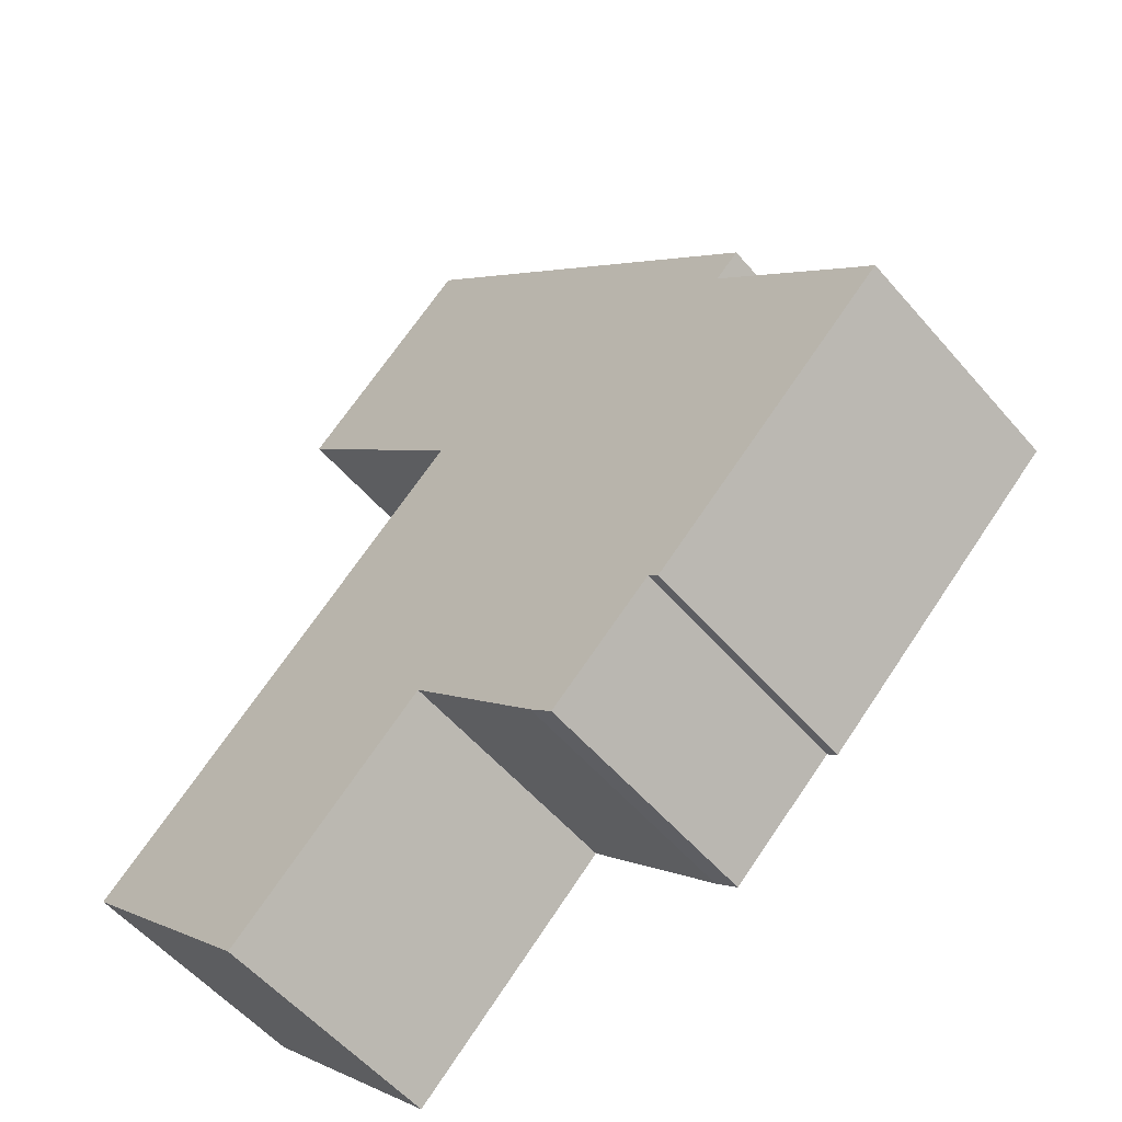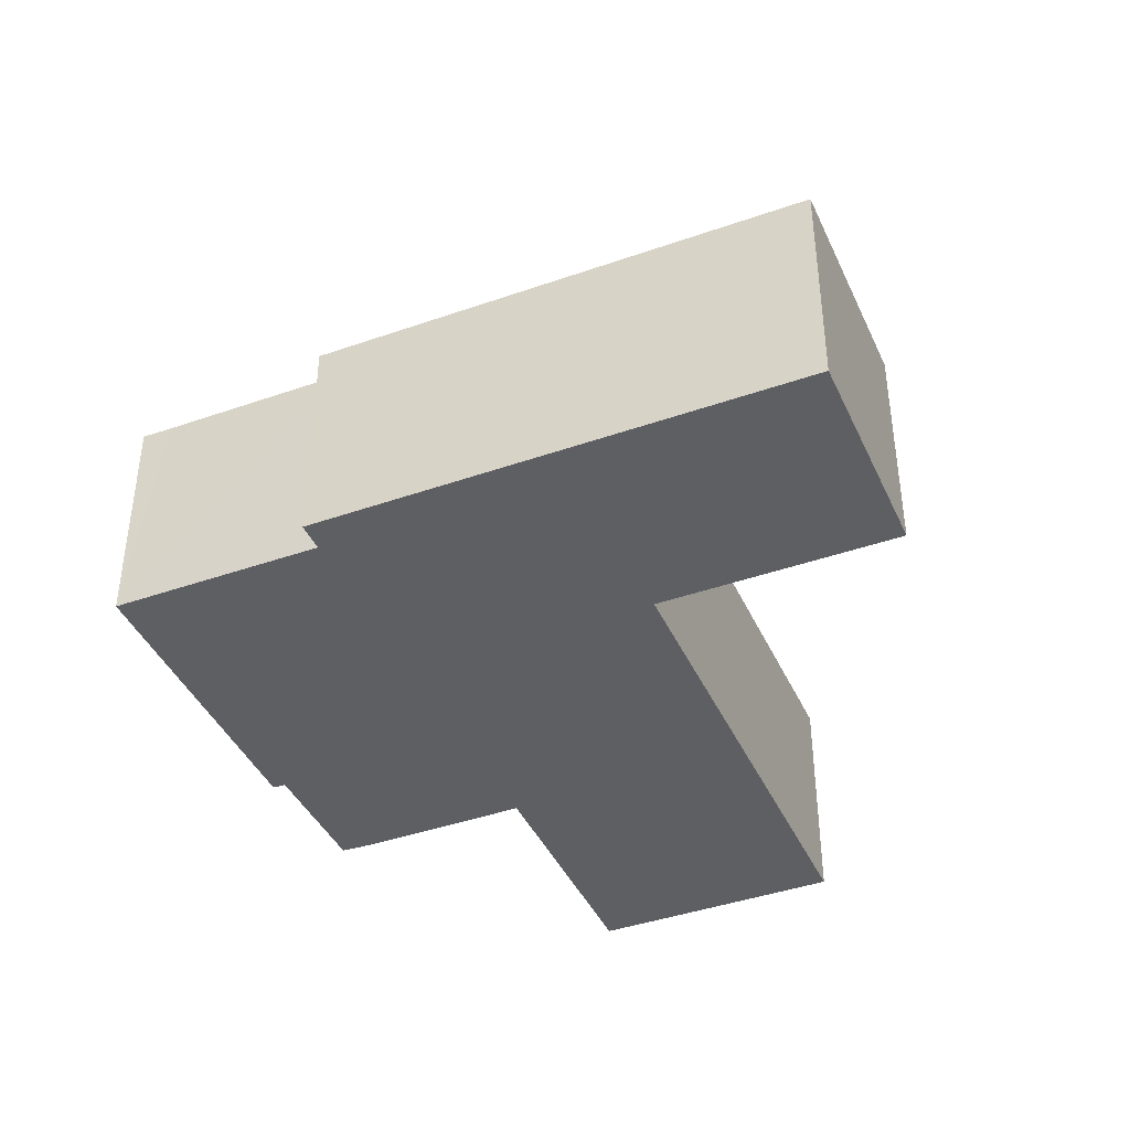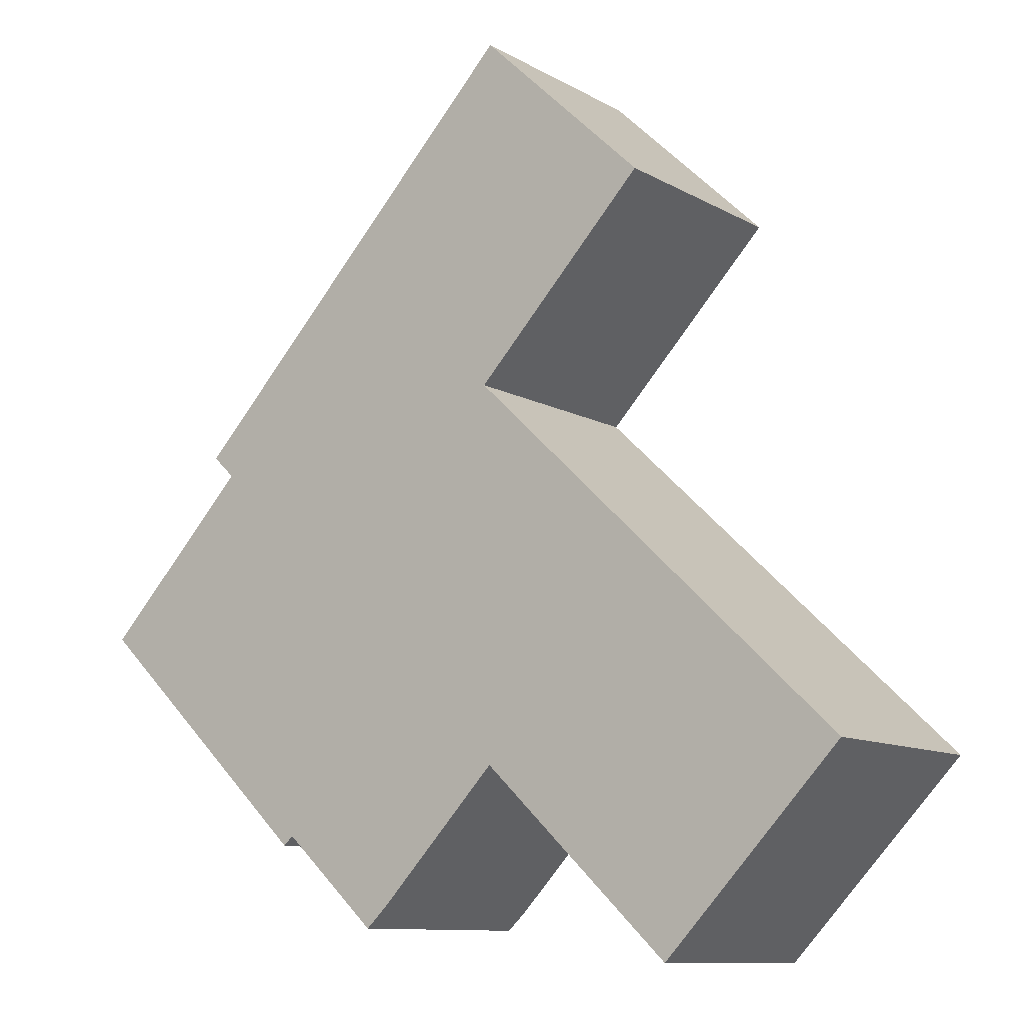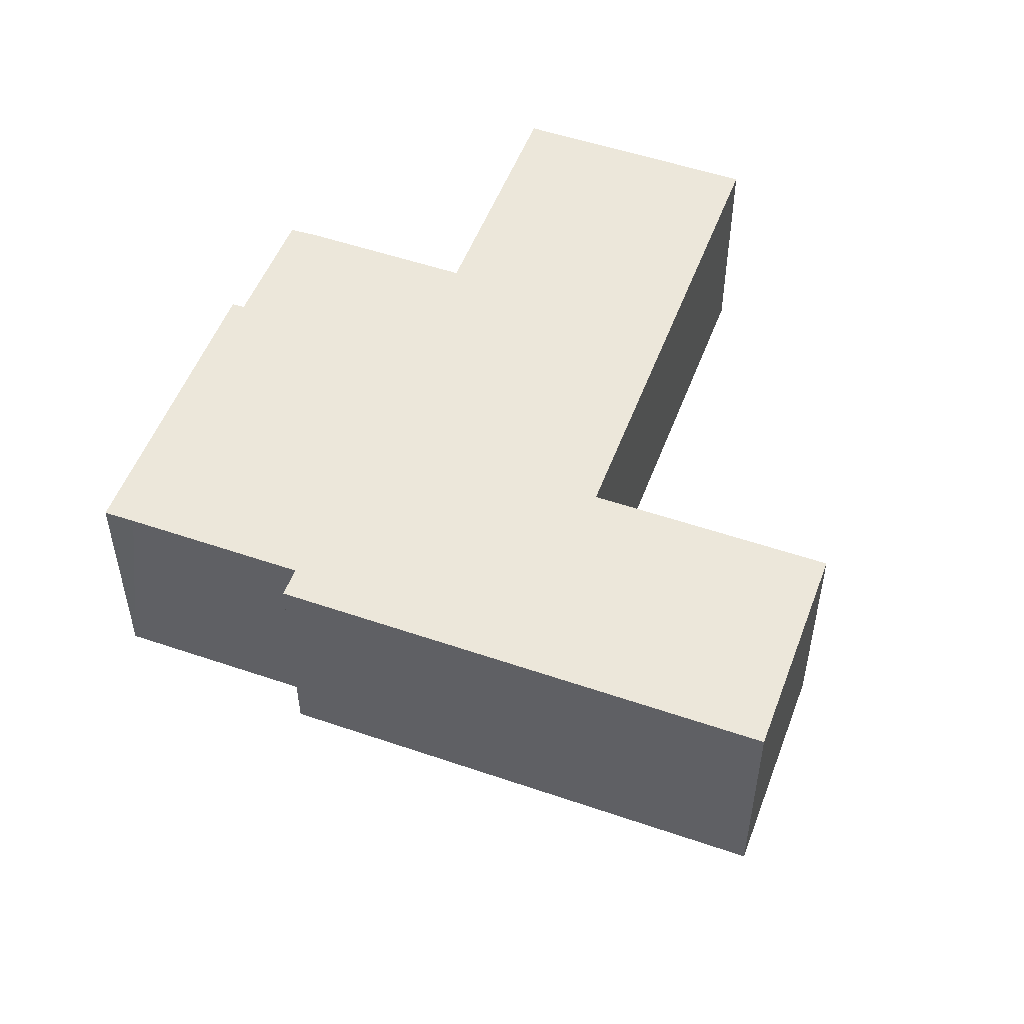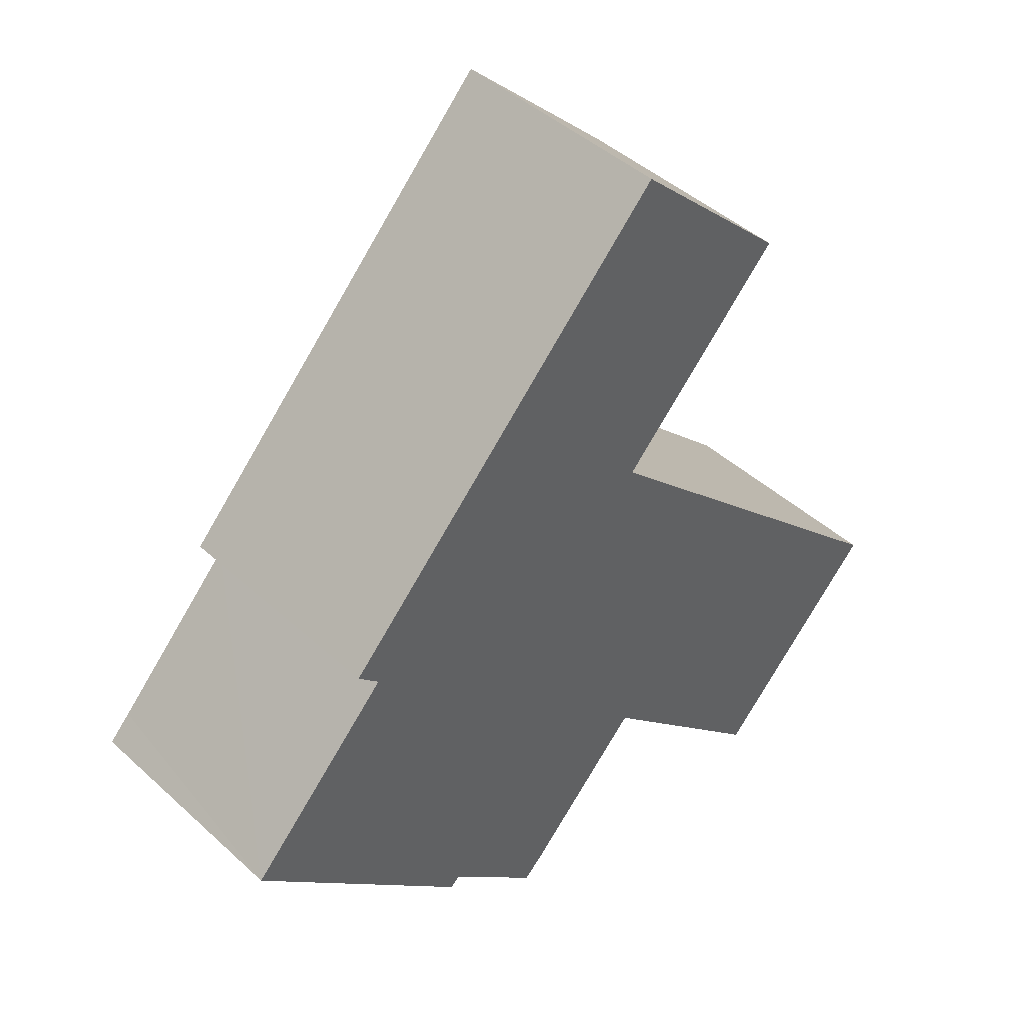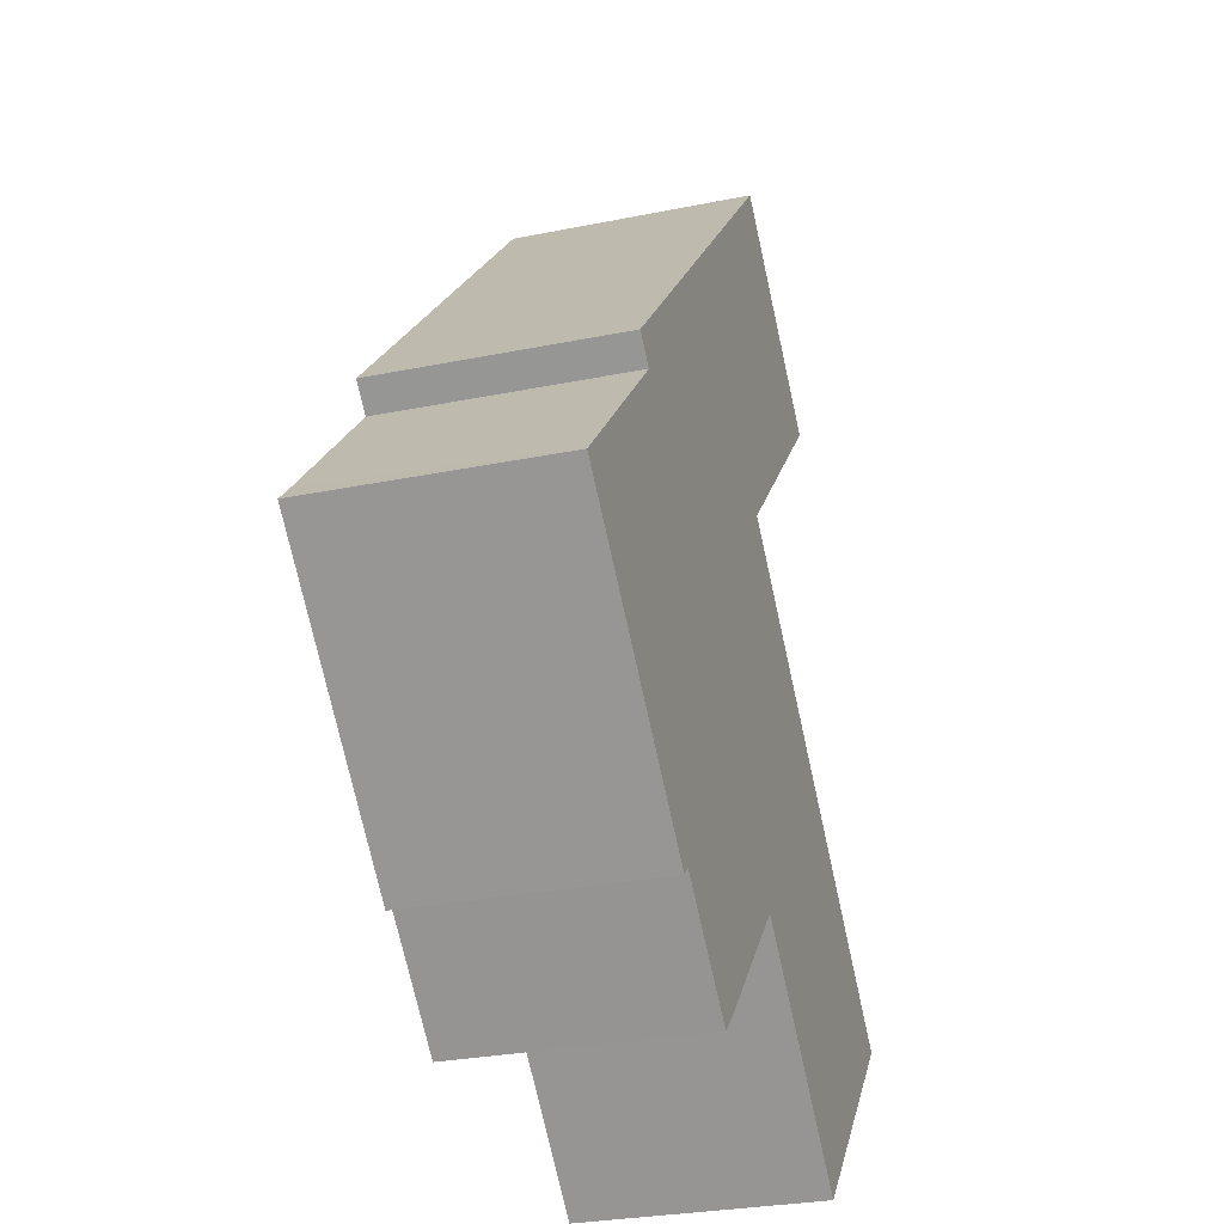
<metadata>
{"format":"obj","ext":"obj","renderer":"f3d","projection":"perspective","resolution":1024,"background":"white","views":[{"elev":-55.7,"azim":-140.0,"up":"+Z"},{"elev":-41.4,"azim":-23.4,"up":"+Y"},{"elev":-10.5,"azim":35.9,"up":"+Z"},{"elev":52.2,"azim":-26.1,"up":"+Y"},{"elev":44.3,"azim":-43.3,"up":"+Z"},{"elev":-28.1,"azim":-72.7,"up":"+Z"}]}
</metadata>
<code>
v  21.31 10.13 24.37
v  21.01 10.13 9.243
v  13.68 10.13 16.35
v  21.08 10.13 9.315
v  28.71 10.13 17.34
v  6.681 10.13 6.999
v  5.688 10.13 7.943
v  21.26 10.13 -6.888
v  21.32 10.13 -6.822
v  21.39 10.13 -6.891
v  29.73 10.13 -14.81
v  37.6 10.13 -6.527
v  21.08 10.13 9.172
v  29.27 10.13 1.393
v  0.999 10.13 1.021
v  6.467 10.13 -6.186
v  0 10.13 6.205e-16
v  6.652 10.13 6.968
v  10.25 10.13 -9.808
v  10.68 10.13 -9.406
v  14.97 10.13 -13.4
v  15.91 10.13 -12.51
v  21.31 -1.492e-15 24.37
v  28.71 -1.062e-15 17.34
v  21.01 -5.66e-16 9.243
v  21.08 -5.616e-16 9.172
v  29.27 -8.53e-17 1.393
v  37.6 3.997e-16 -6.527
v  21.26 4.218e-16 -6.888
v  21.32 4.177e-16 -6.822
v  15.91 7.661e-16 -12.51
v  14.97 8.204e-16 -13.4
v  10.68 5.76e-16 -9.406
v  10.25 6.006e-16 -9.808
v  21.08 -5.704e-16 9.315
v  29.73 9.069e-16 -14.81
v  0 0 0
v  6.467 3.788e-16 -6.186
v  6.681 -4.286e-16 6.999
v  5.688 -4.864e-16 7.943
v  21.39 4.22e-16 -6.891
v  6.652 -4.267e-16 6.968
v  0.999 -6.252e-17 1.021
v  13.68 -1.001e-15 16.35
g defaultobject
f 1 2 3
f 2 1 4
f 4 1 5
f 3 6 7
f 6 3 8
f 8 3 9
f 9 3 10
f 10 3 11
f 11 3 2
f 11 2 12
f 12 2 13
f 12 13 14
f 15 16 17
f 16 15 18
f 16 18 19
f 19 18 20
f 20 18 21
f 21 18 22
f 22 18 8
f 8 18 6
f 23 5 1
f 5 23 24
f 25 13 2
f 13 25 14
f 14 25 26
f 14 26 27
f 14 27 12
f 12 27 28
f 29 9 30
f 9 29 8
f 8 29 31
f 8 31 22
f 31 21 22
f 21 31 32
f 33 19 20
f 19 33 34
f 24 4 5
f 4 24 35
f 4 35 2
f 2 35 25
f 28 11 12
f 11 28 36
f 32 20 21
f 20 32 33
f 34 16 19
f 16 34 17
f 17 34 37
f 37 34 38
f 39 7 6
f 7 39 40
f 36 10 11
f 10 36 41
f 10 41 9
f 9 41 30
f 37 15 17
f 15 37 18
f 18 37 42
f 42 37 43
f 42 6 18
f 6 42 39
f 3 23 1
f 23 3 44
f 44 3 7
f 44 7 40
f 38 43 37
f 43 38 42
f 42 38 39
f 39 44 40
f 44 39 38
f 44 38 34
f 44 34 33
f 44 33 32
f 44 32 23
f 23 32 31
f 23 31 25
f 25 31 29
f 25 29 26
f 26 29 30
f 26 30 27
f 27 30 41
f 27 41 36
f 27 36 28
f 25 24 23
f 24 25 35

</code>
